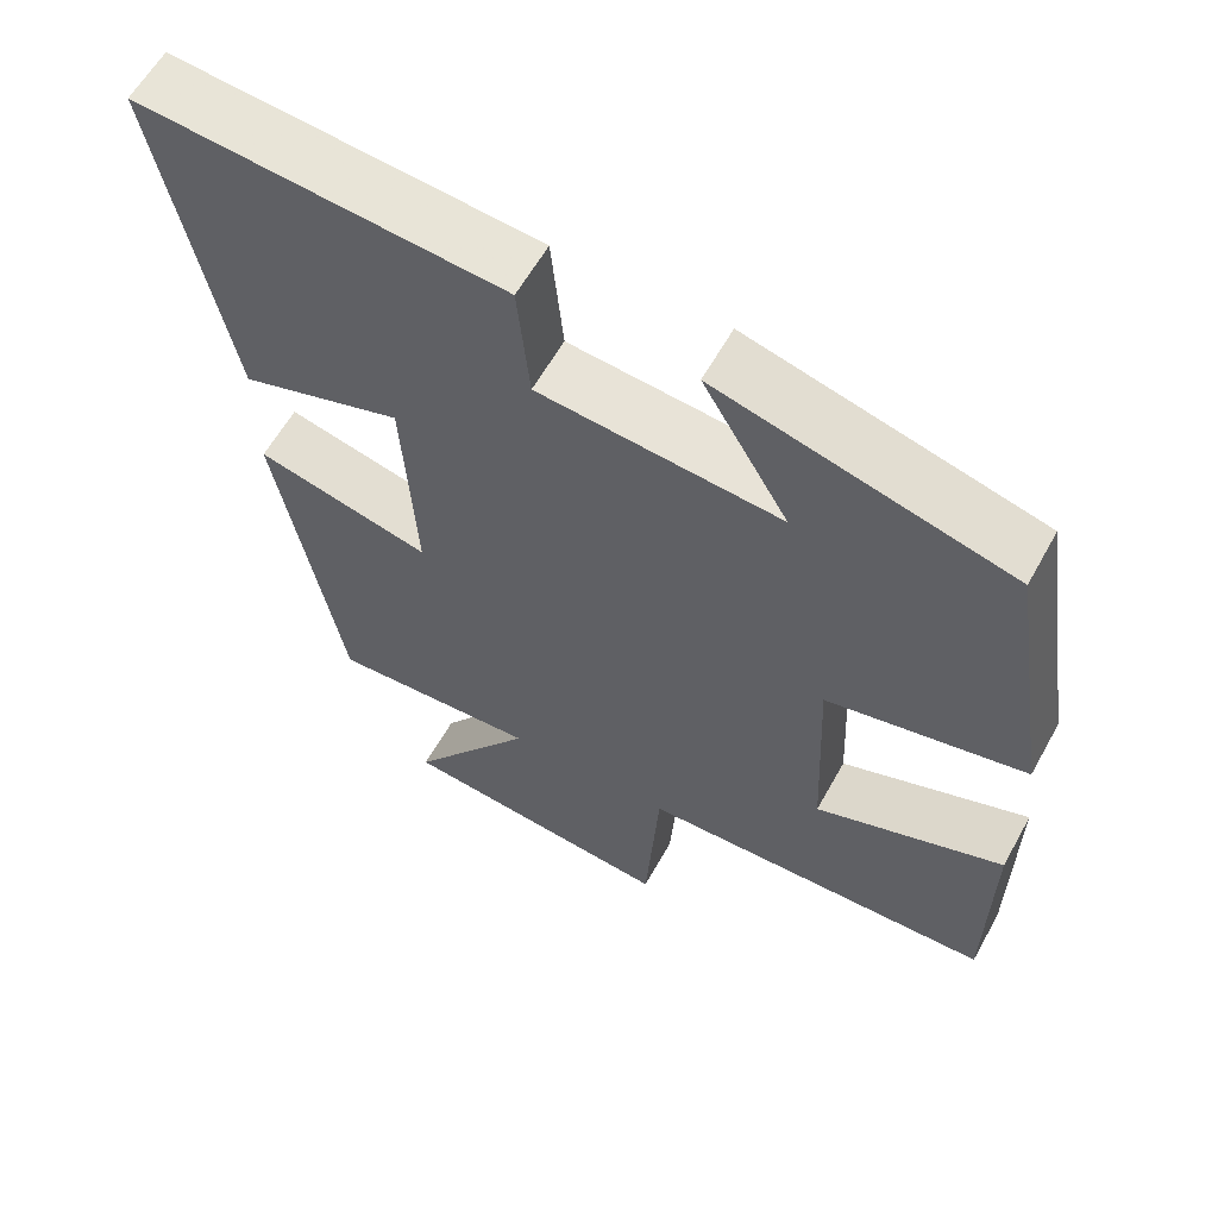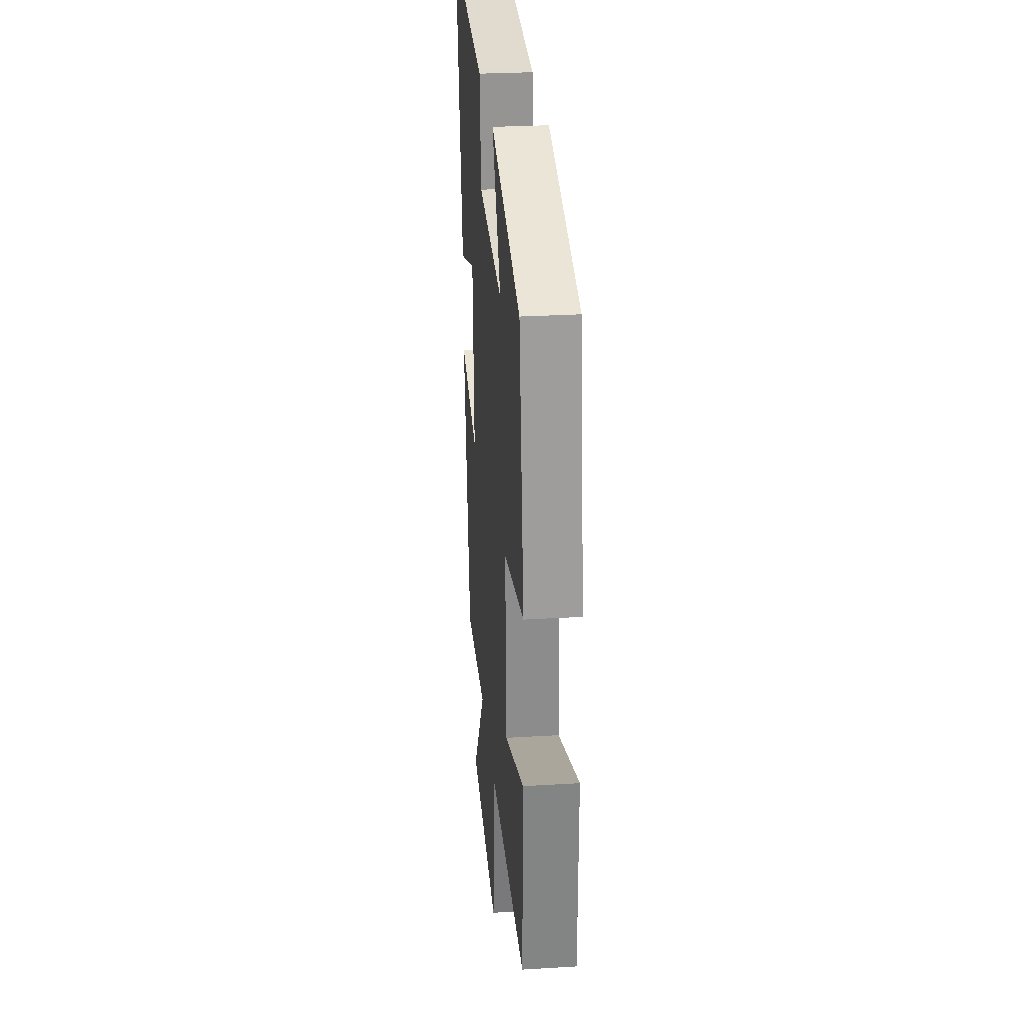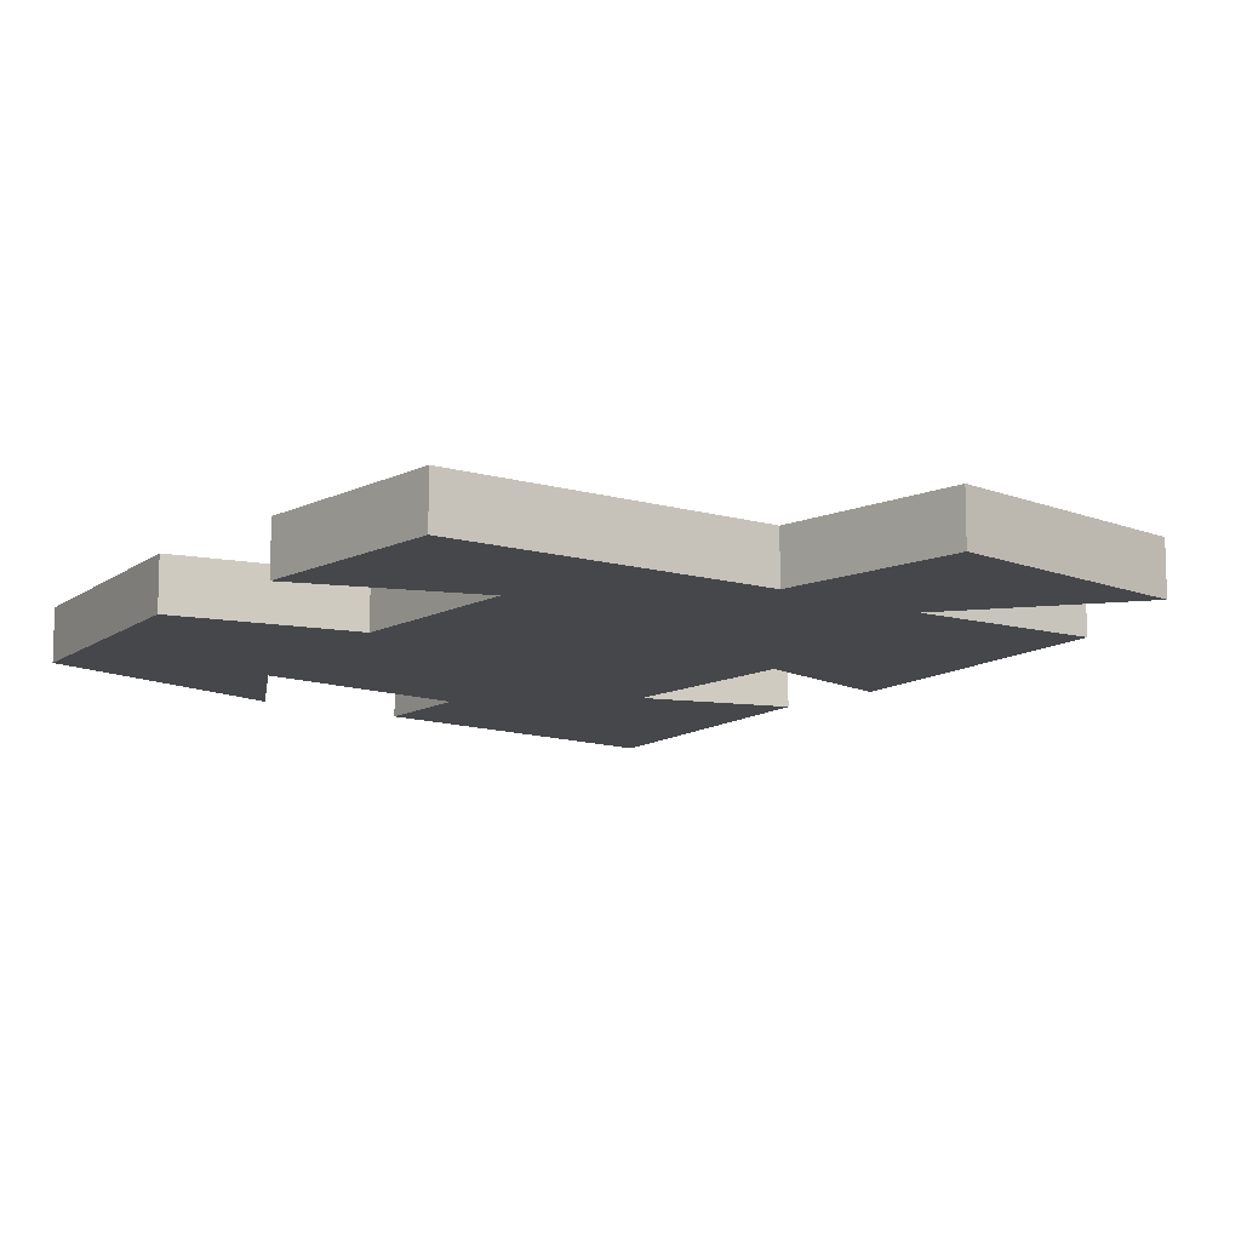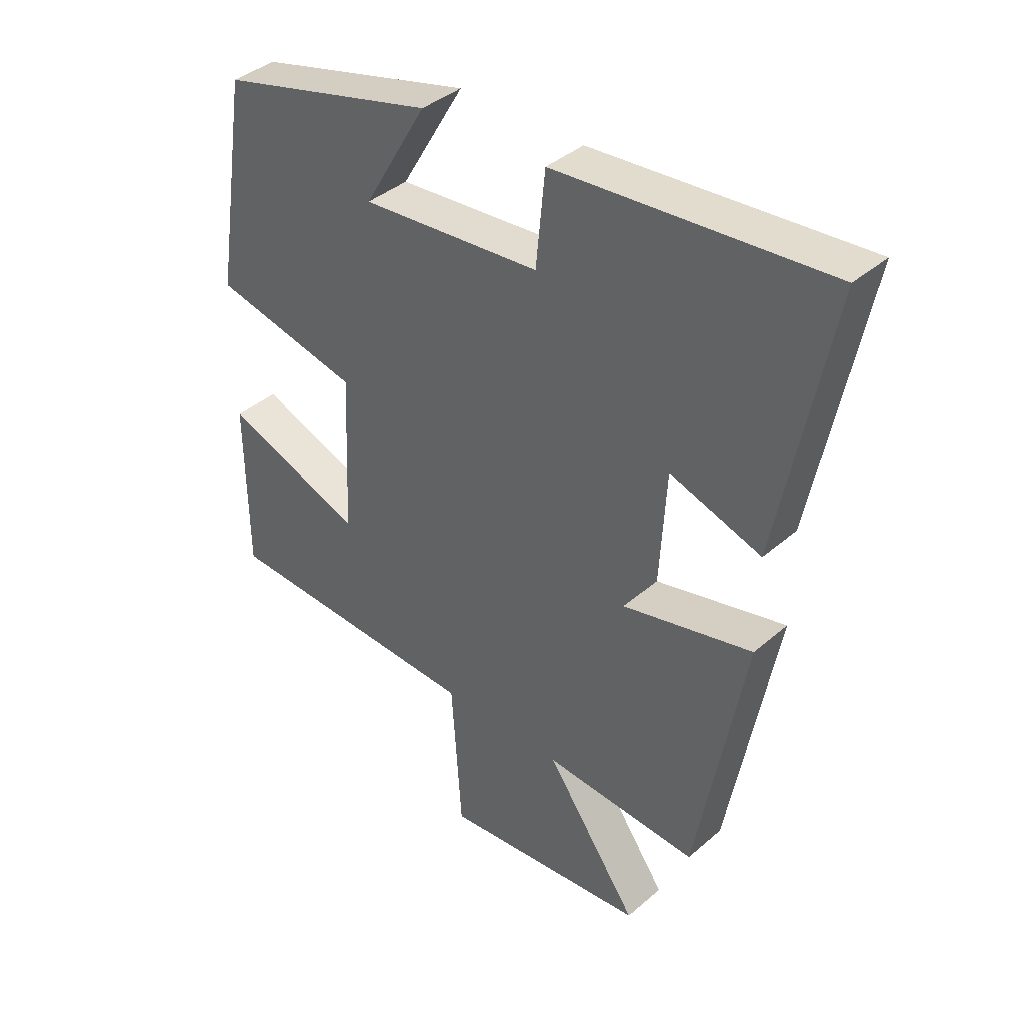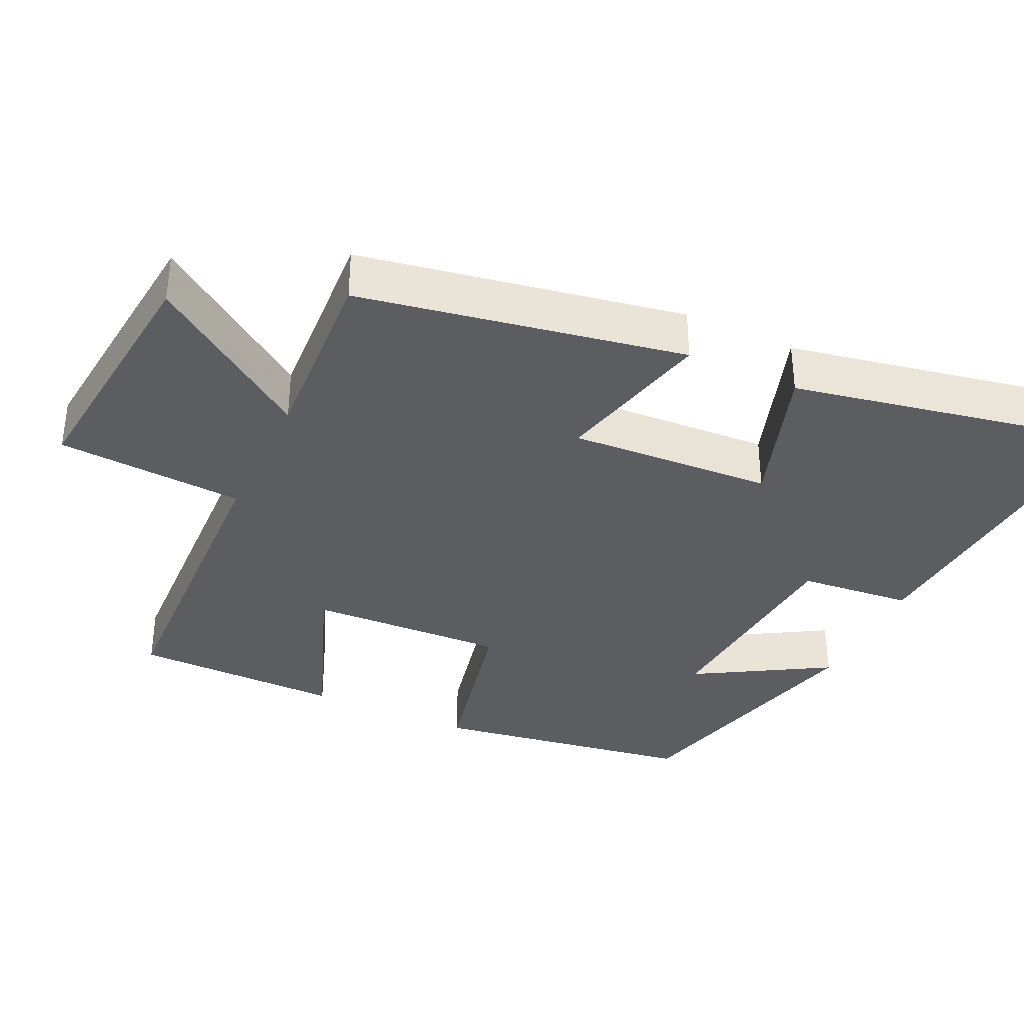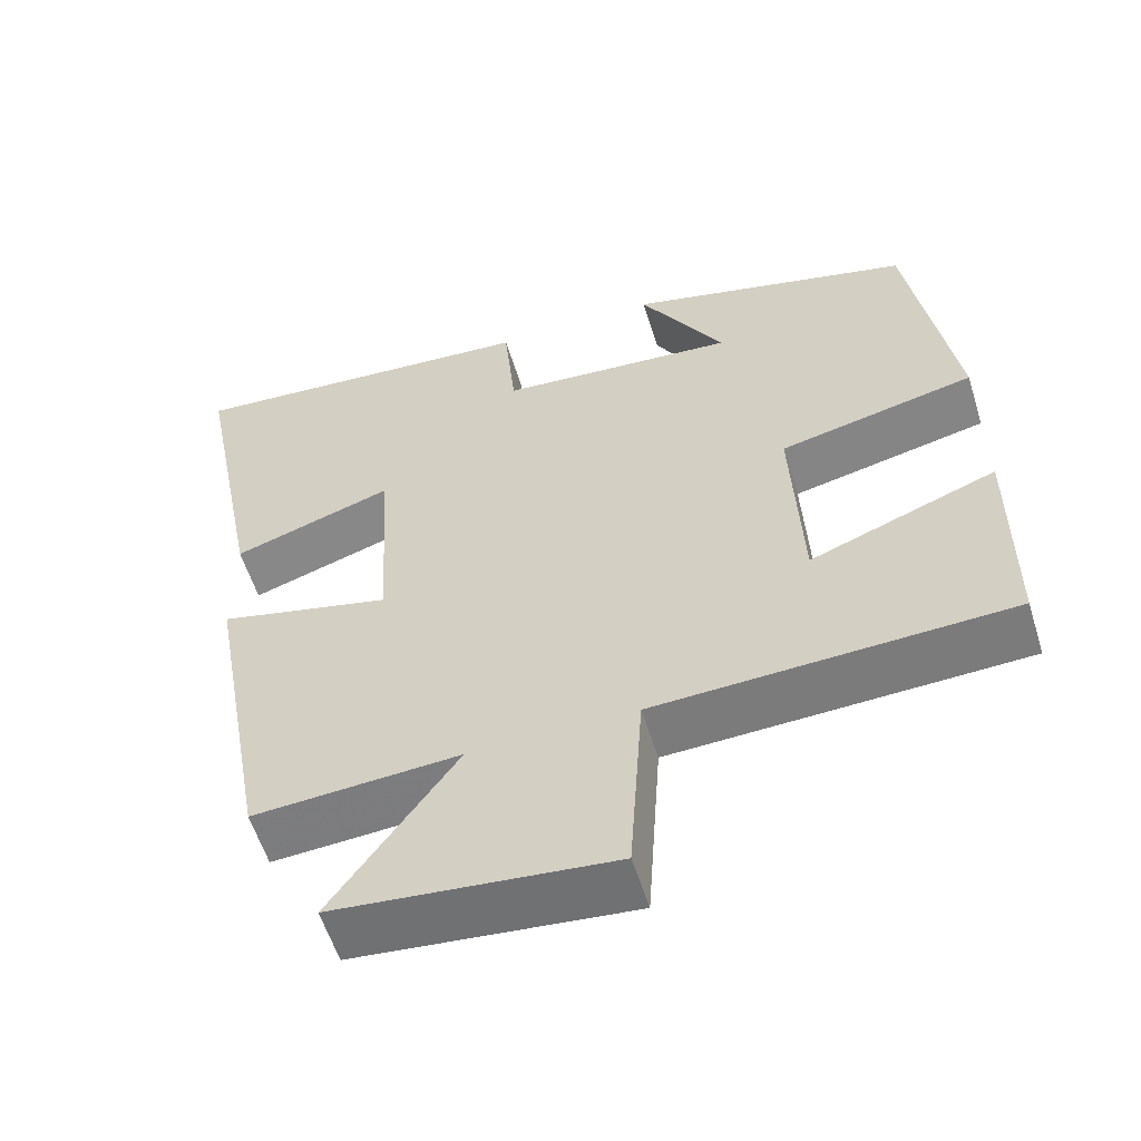
<metadata>
{"format":"obj","ext":"obj","renderer":"f3d","projection":"perspective","resolution":1024,"background":"white","views":[{"elev":60.4,"azim":29.0,"up":"+Z"},{"elev":28.7,"azim":84.9,"up":"+Z"},{"elev":-10.8,"azim":141.1,"up":"+Y"},{"elev":39.2,"azim":-137.1,"up":"+Z"},{"elev":-36.1,"azim":-115.1,"up":"+Y"},{"elev":-57.6,"azim":17.2,"up":"+Z"}]}
</metadata>
<code>
v -0.42 0.07 -0.516
v -0.5 0.07 -0.069
v -0.281 0.07 -0.122
v -0.297 0.07 0.158
v -0.5 0.07 0.091
v -0.586 0.07 0.537
v -0.131 0.07 0.5
v -0.116 0.07 0.344
v 0.186 0.07 0.318
v 0.079 0.07 0.5
v 0.443 0.07 0.405
v 0.5 0.07 0.043
v 0.252 0.07 -0.012
v 0.264 0.07 -0.284
v 0.5 0.07 -0.195
v 0.498 0.07 -0.483
v 0.051 0.07 -0.5
v 0.034 0.07 -0.759
v -0.316 0.07 -0.723
v -0.159 0.07 -0.5
v -0.42 0 -0.516
v -0.5 0 -0.069
v -0.281 0 -0.122
v -0.297 0 0.158
v -0.5 0 0.091
v -0.586 0 0.537
v -0.131 0 0.5
v -0.116 0 0.344
v 0.186 0 0.318
v 0.079 0 0.5
v 0.443 0 0.405
v 0.5 0 0.043
v 0.252 0 -0.012
v 0.264 0 -0.284
v 0.5 0 -0.195
v 0.498 0 -0.483
v 0.051 0 -0.5
v 0.034 0 -0.759
v -0.316 0 -0.723
v -0.159 0 -0.5
f 17 18 19 20
f 15 16 17 20
f 14 15 20
f 13 14 20 1
f 11 12 13
f 9 10 11
f 9 11 13 1
f 5 6 7 8
f 4 5 8 9
f 3 4 9
f 1 2 3
f 1 3 9
f 40 39 38 37
f 40 37 36 35
f 40 35 34
f 21 40 34 33
f 33 32 31
f 31 30 29
f 21 33 31 29
f 28 27 26 25
f 29 28 25 24
f 29 24 23
f 23 22 21
f 29 23 21
f 1 21 22 2
f 2 22 23 3
f 3 23 24 4
f 4 24 25 5
f 5 25 26 6
f 6 26 27 7
f 7 27 28 8
f 8 28 29 9
f 9 29 30 10
f 10 30 31 11
f 11 31 32 12
f 12 32 33 13
f 13 33 34 14
f 14 34 35 15
f 15 35 36 16
f 16 36 37 17
f 17 37 38 18
f 18 38 39 19
f 19 39 40 20
f 20 40 21 1

</code>
